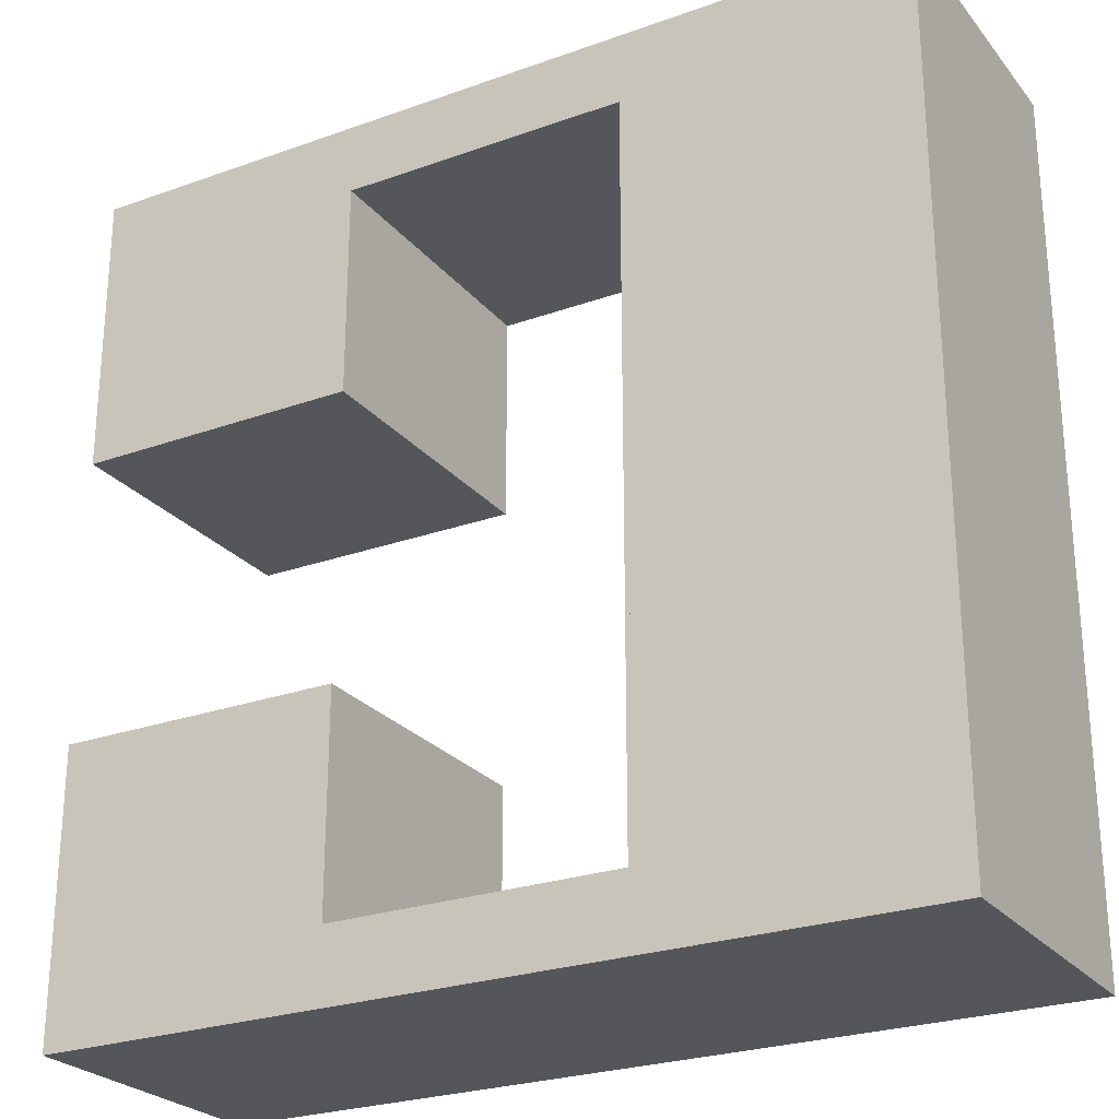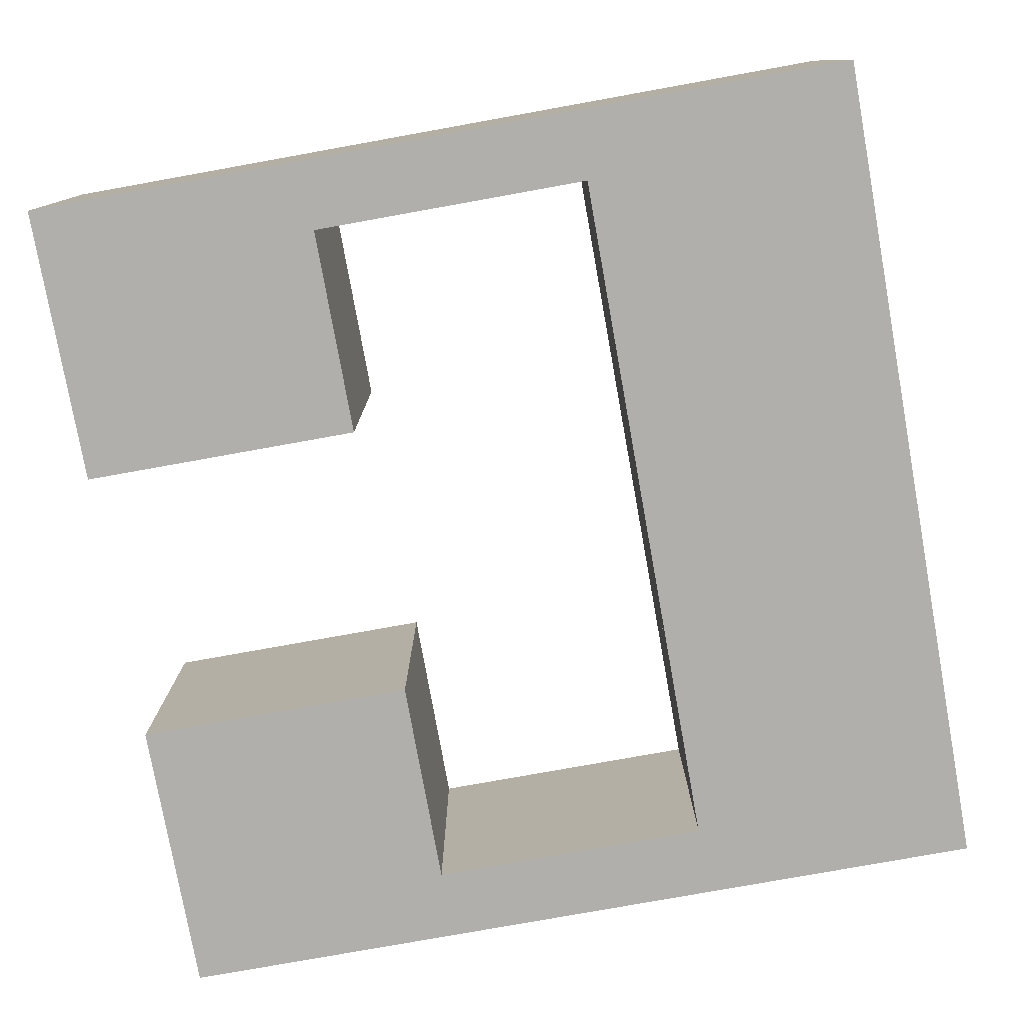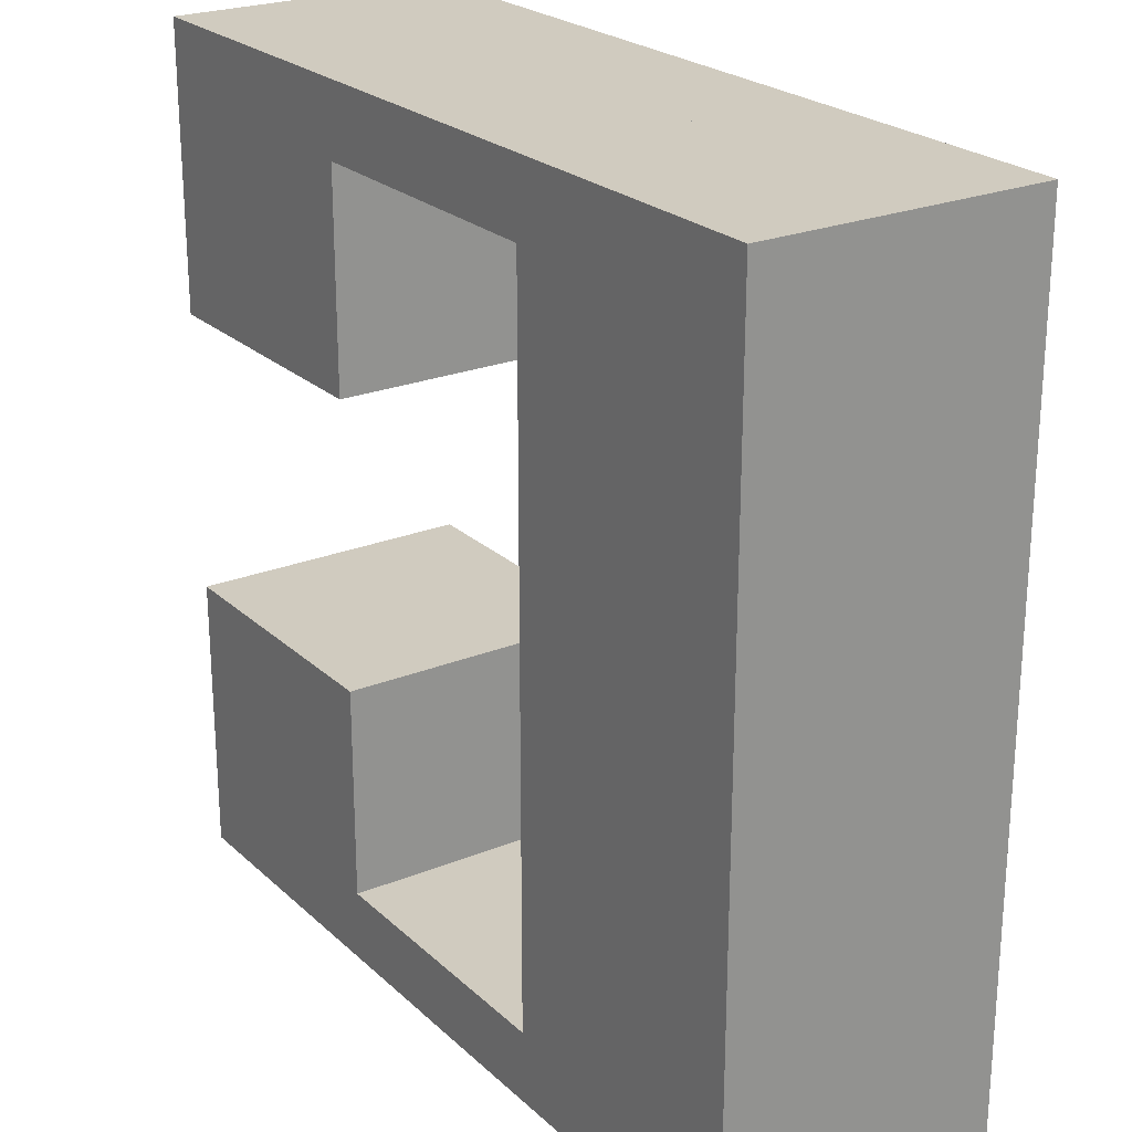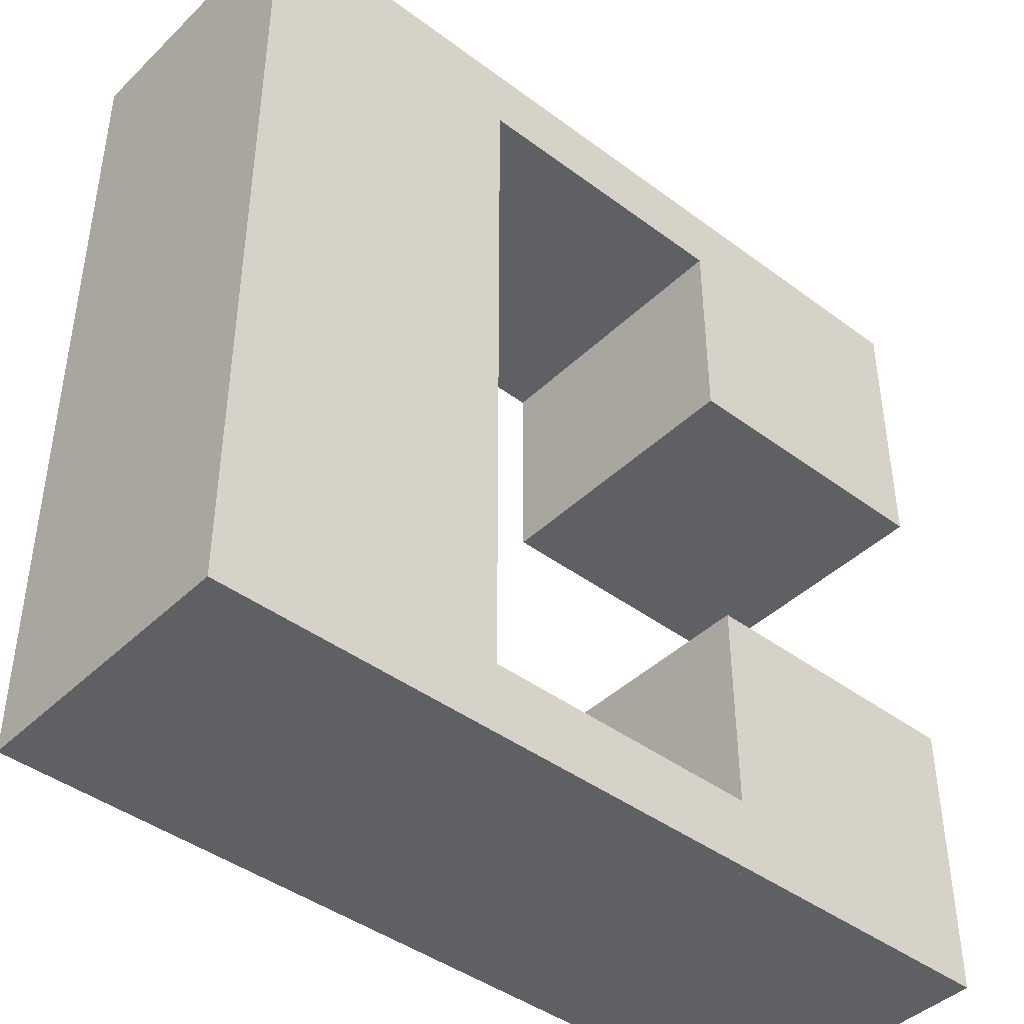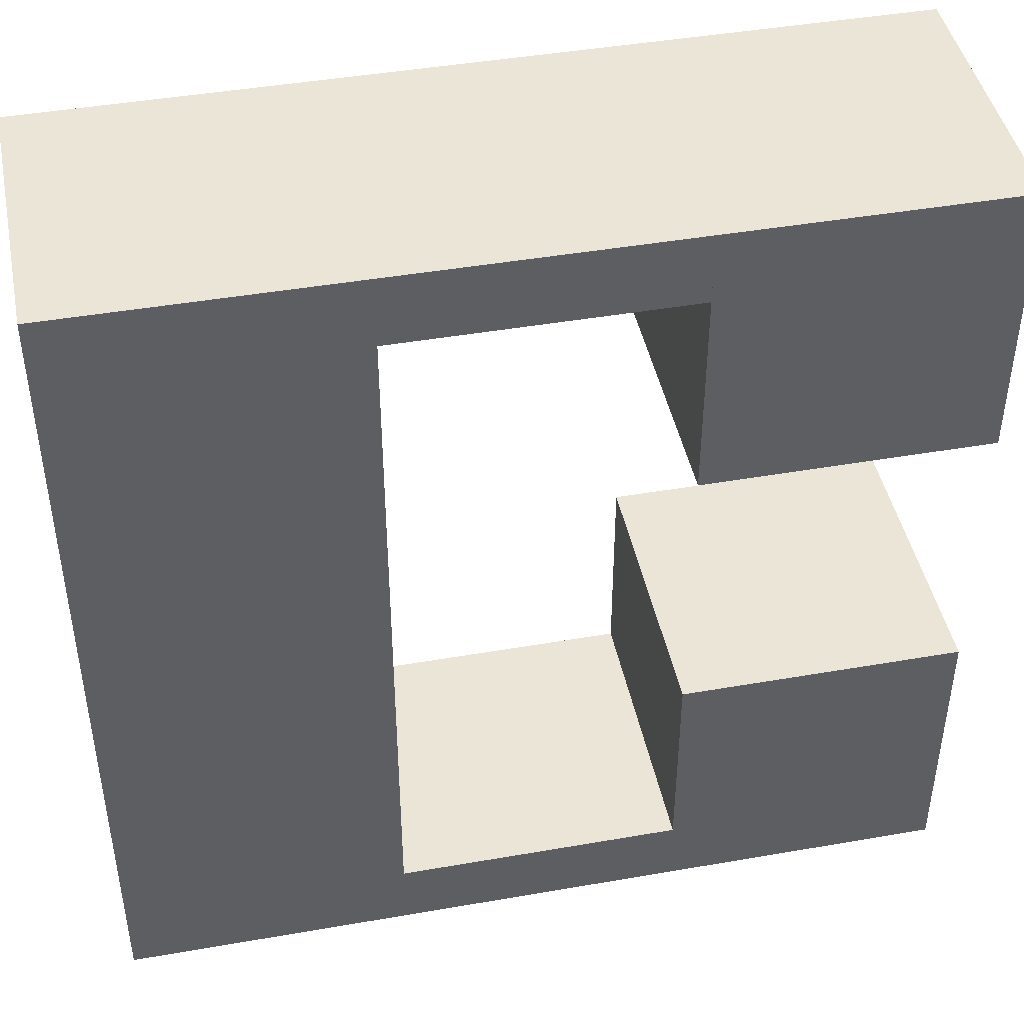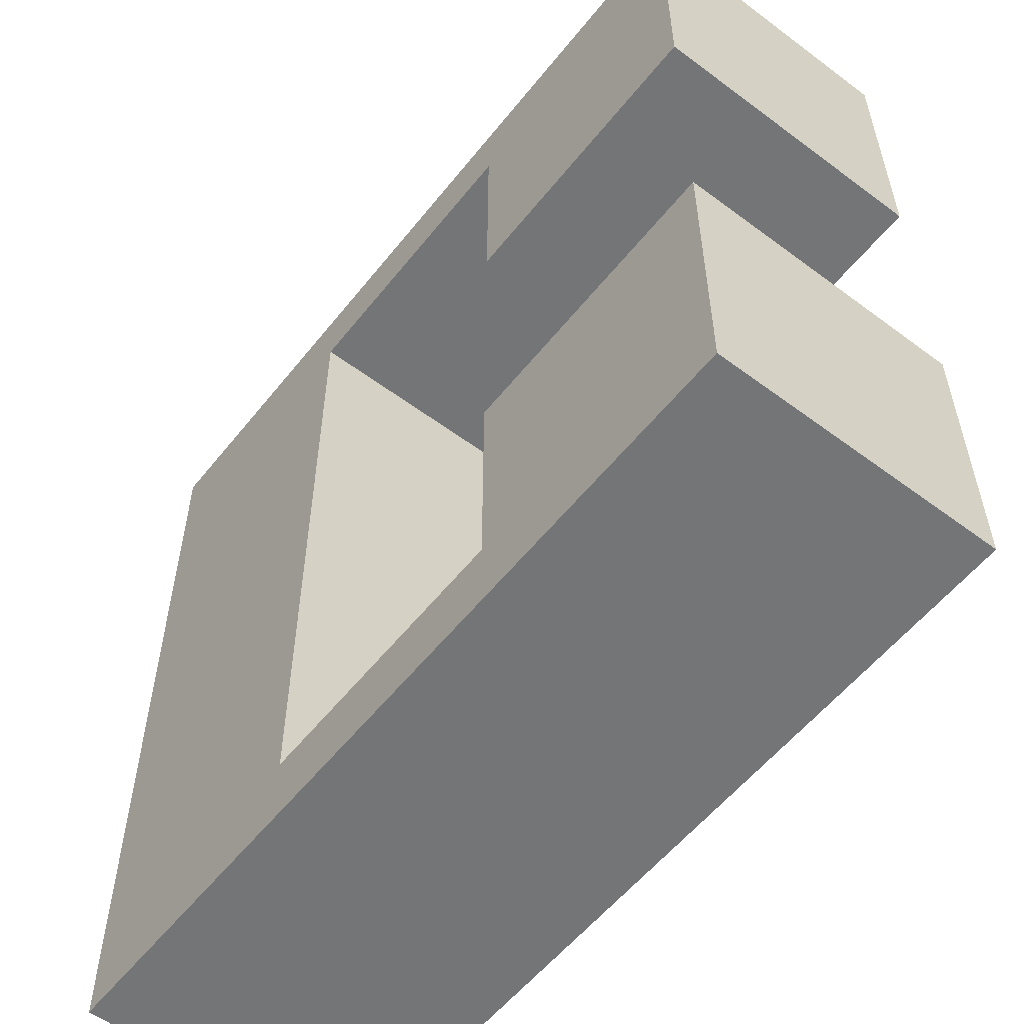
<metadata>
{"format":"obj","ext":"obj","renderer":"f3d","projection":"perspective","resolution":1024,"background":"white","views":[{"elev":-25.6,"azim":-150.2,"up":"+Z"},{"elev":-78.2,"azim":-169.8,"up":"+Y"},{"elev":23.7,"azim":-124.2,"up":"+Z"},{"elev":-42.9,"azim":-41.5,"up":"+Z"},{"elev":44.4,"azim":-11.5,"up":"+Z"},{"elev":-56.4,"azim":52.0,"up":"+Z"}]}
</metadata>
<code>
o Cube.004_Cube.010
v -12 -4 -4
v -12 4 -4
v -12 -4 -12
v -12 4 -12
v -4 -4 -4
v -4 4 -4
v -4 -4 -12
v -4 4 -12
v -12 -4 12
v -12 4 12
v -12 -4 4
v -12 4 4
v -4 -4 12
v -4 4 12
v -4 -4 4
v -4 4 4
v 4 -4 12
v 4 4 12
v 4 -4 4
v 4 4 4
v 12 -4 12
v 12 4 12
v 12 -4 4
v 12 4 4
v 4 -4 -4
v 4 4 -4
v 4 -4 -12
v 4 4 -12
v 12 -4 -4
v 12 4 -4
v 12 -4 -12
v 12 4 -12
v -4 4 -10
v -4 -4 -10
v 4 4 -10
v 4 -4 -10
v -4 4 10
v -4 -4 10
v 4 -4 10
v 4 4 10
f 2 3 1
f 4 7 3
f 8 5 7
f 6 1 5
f 7 1 3
f 4 6 8
f 10 11 9
f 12 15 11
f 16 13 15
f 14 9 13
f 15 9 11
f 12 14 16
f 18 19 17
f 20 23 19
f 24 21 23
f 22 17 21
f 23 17 19
f 20 22 24
f 26 27 25
f 28 31 27
f 32 29 31
f 30 25 29
f 31 25 27
f 28 30 32
f 2 4 3
f 4 8 7
f 8 6 5
f 6 2 1
f 7 5 1
f 4 2 6
f 10 12 11
f 12 16 15
f 16 14 13
f 14 10 9
f 15 13 9
f 12 10 14
f 18 20 19
f 20 24 23
f 24 22 21
f 22 18 17
f 23 21 17
f 20 18 22
f 26 28 27
f 28 32 31
f 32 30 29
f 30 26 25
f 31 29 25
f 28 26 30
f 5 15 11
f 2 12 16
f 18 39 17
f 1 11 12
f 6 16 15
f 8 33 35
f 34 36 35
f 7 33 8
f 28 36 27
f 27 36 34
f 37 40 39
f 13 37 14
f 13 38 39
f 18 40 37
f 8 28 27
f 13 18 14
f 7 8 27
f 28 8 35
f 14 18 37
f 6 2 16
f 2 1 12
f 1 5 11
f 5 6 15
f 7 27 34
f 17 13 39
f 38 37 39
f 33 34 35
f 18 40 39
f 7 34 33
f 28 35 36
f 13 38 37
f 13 17 18

</code>
